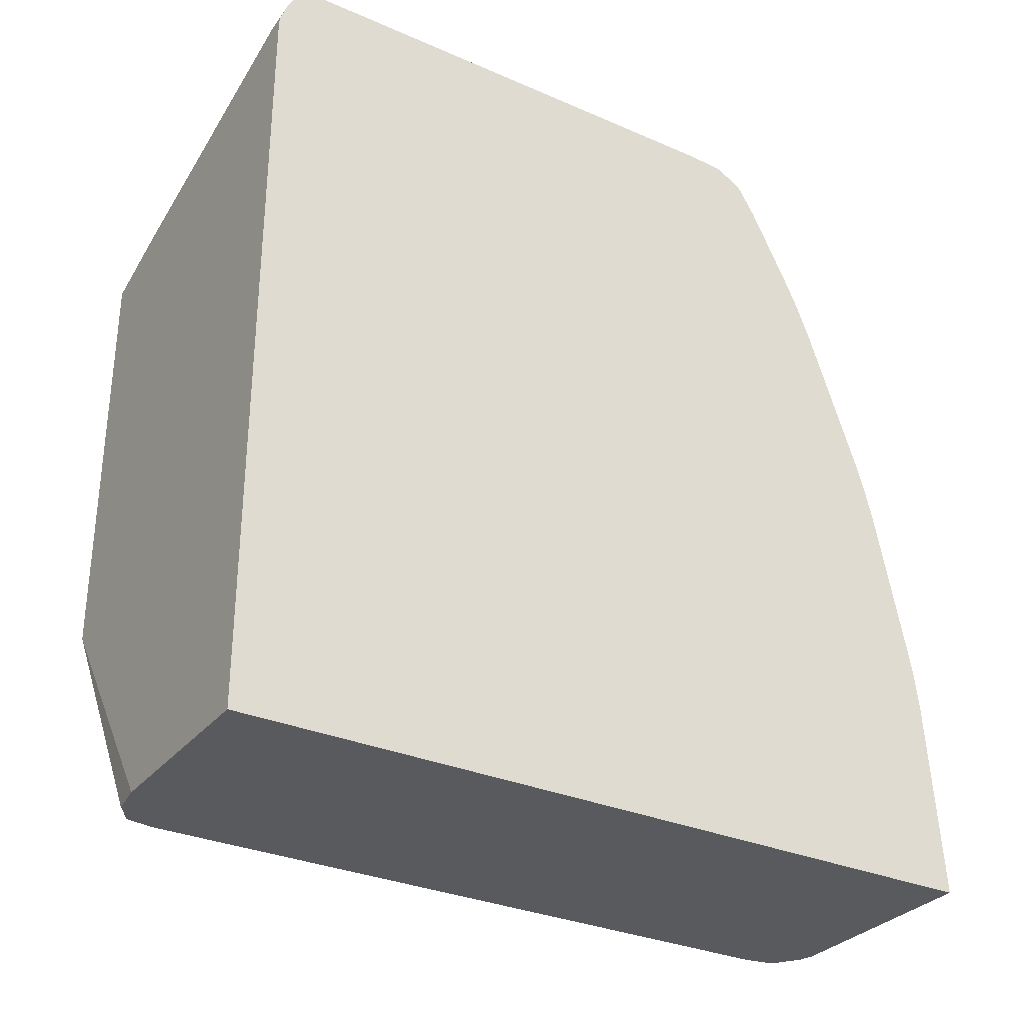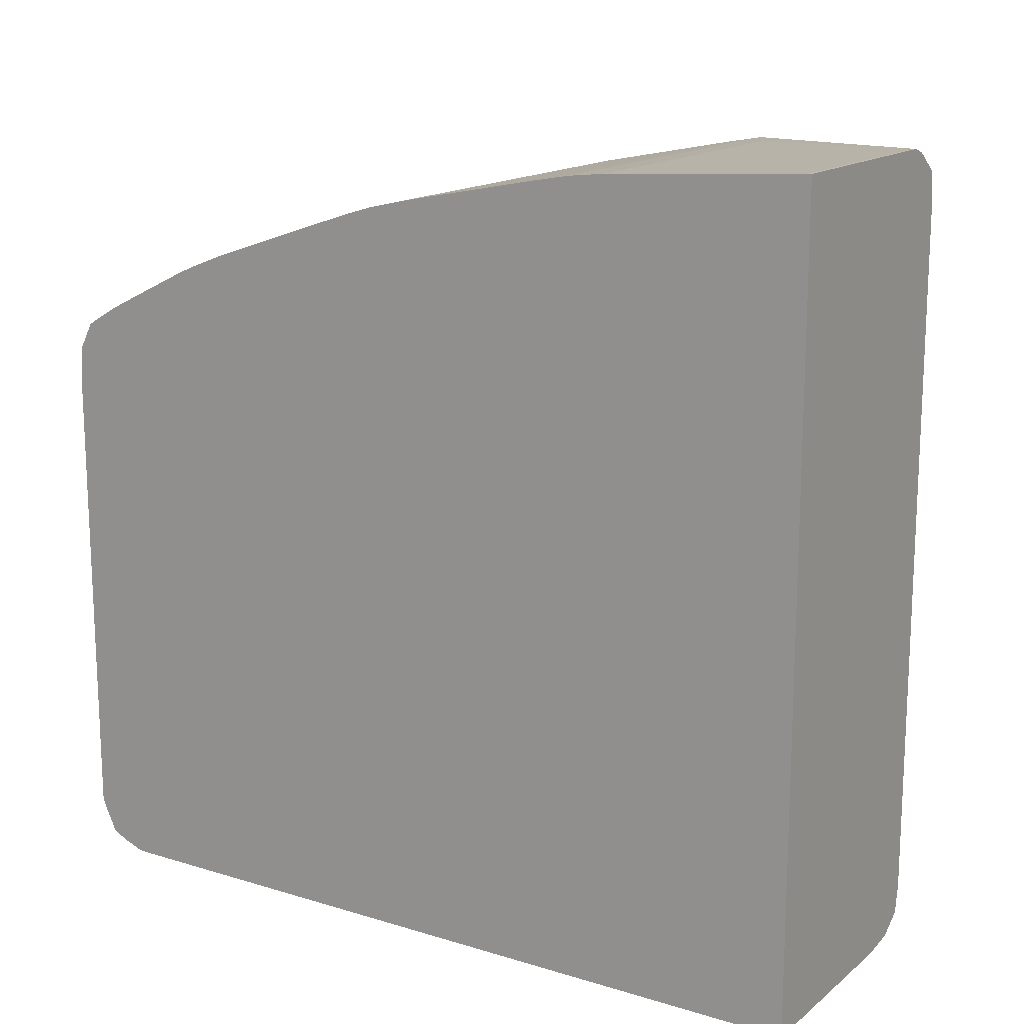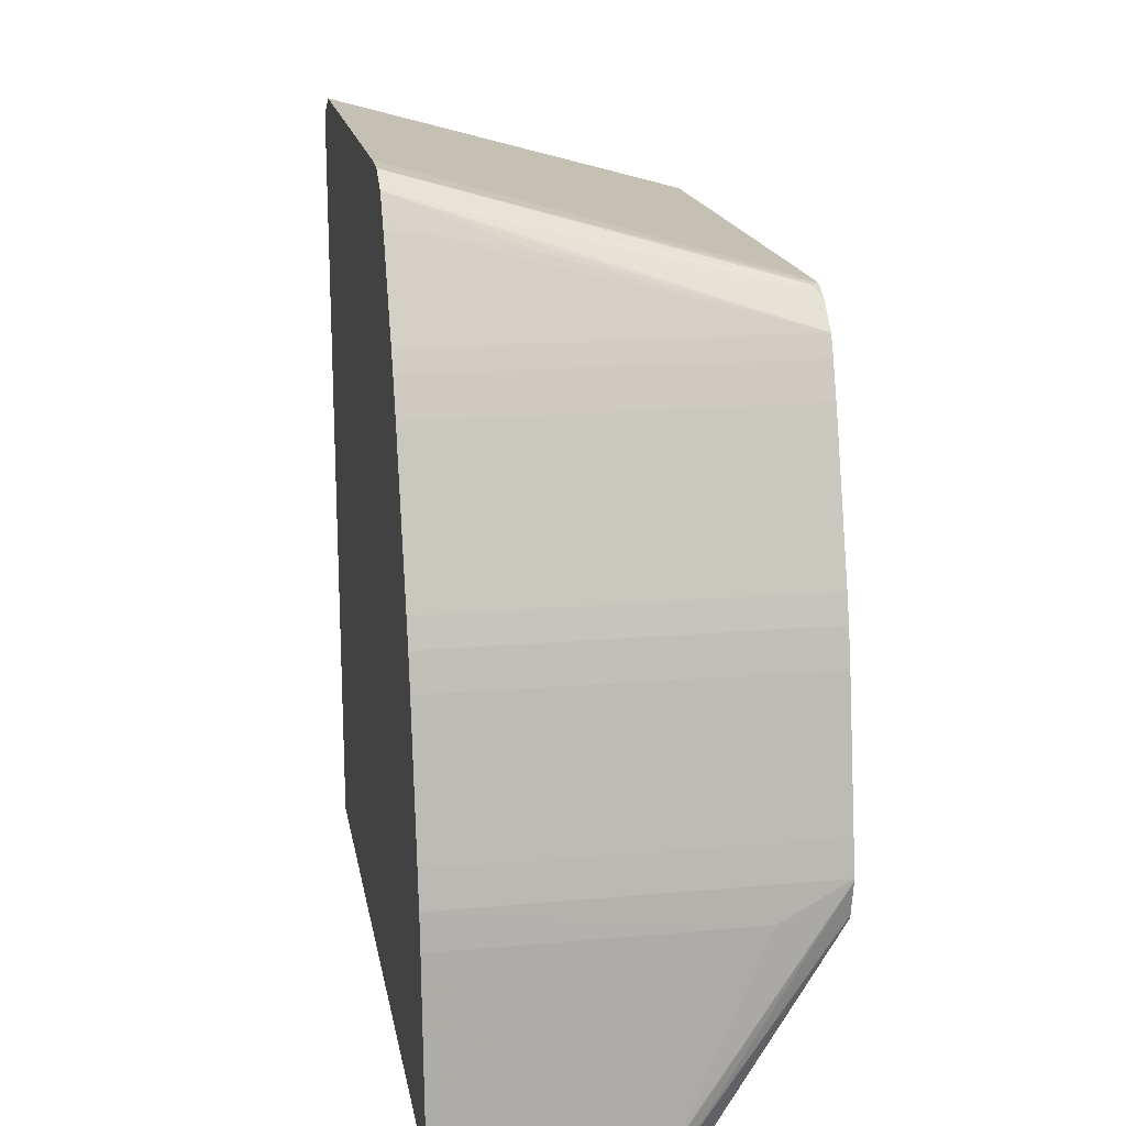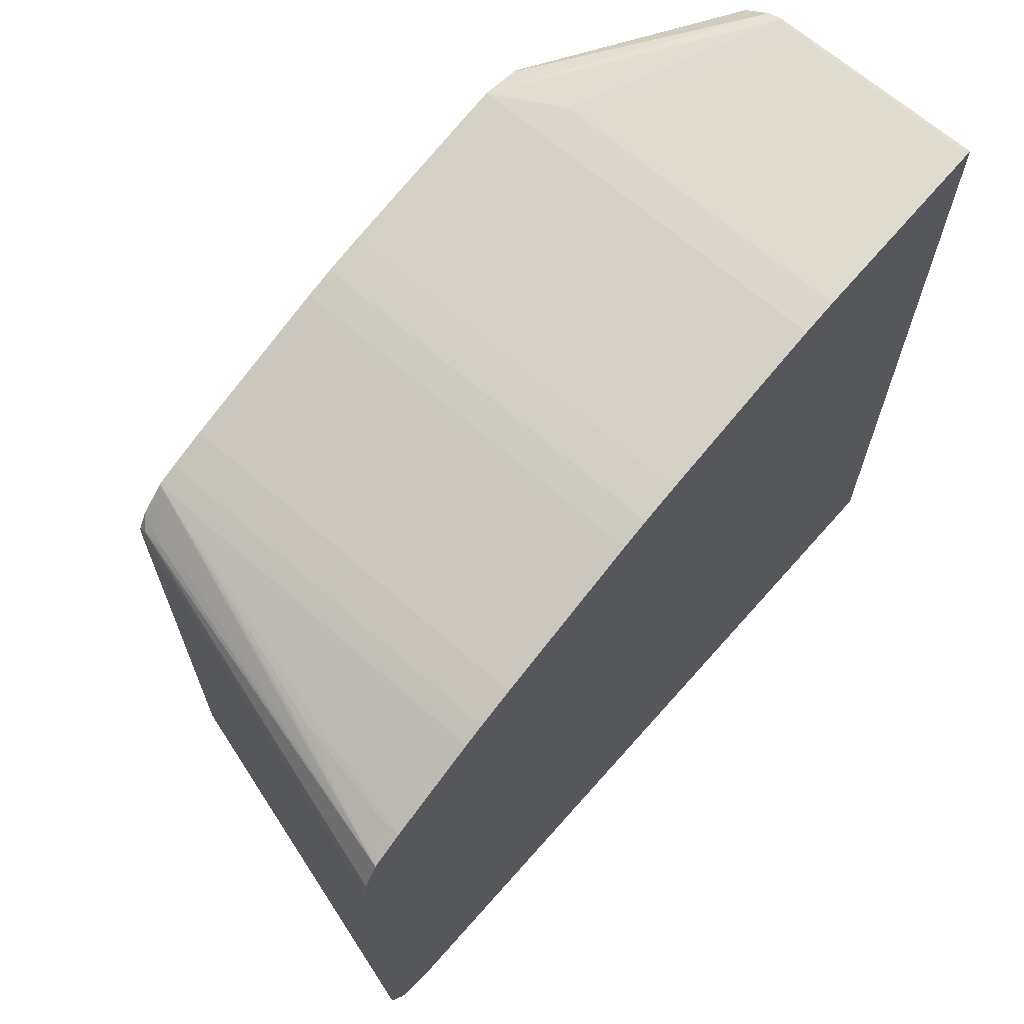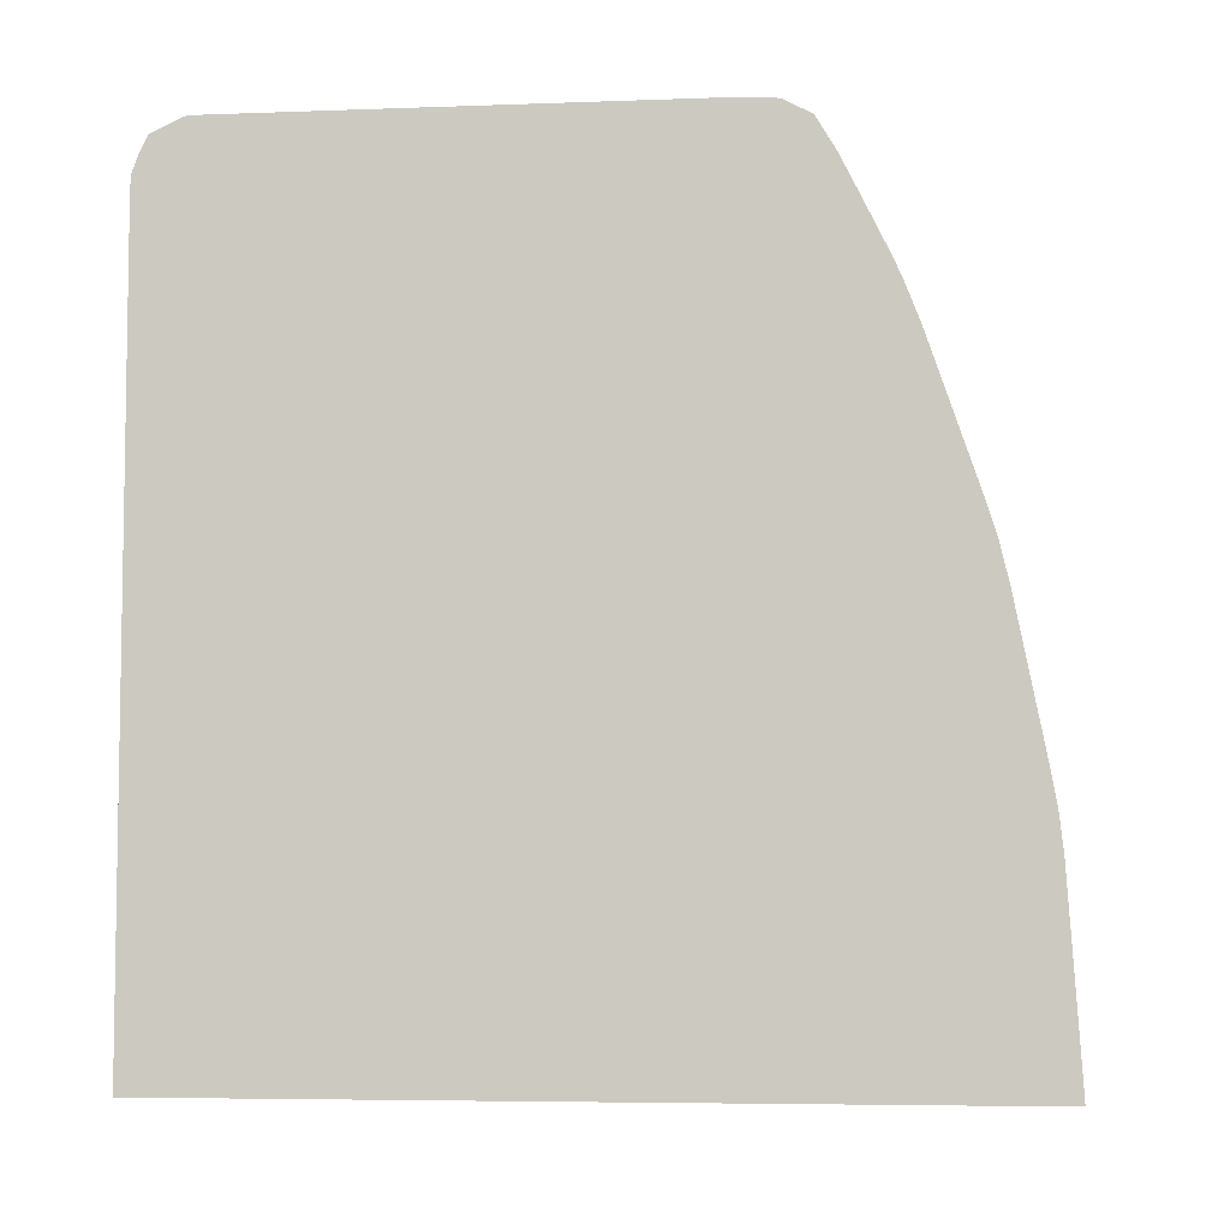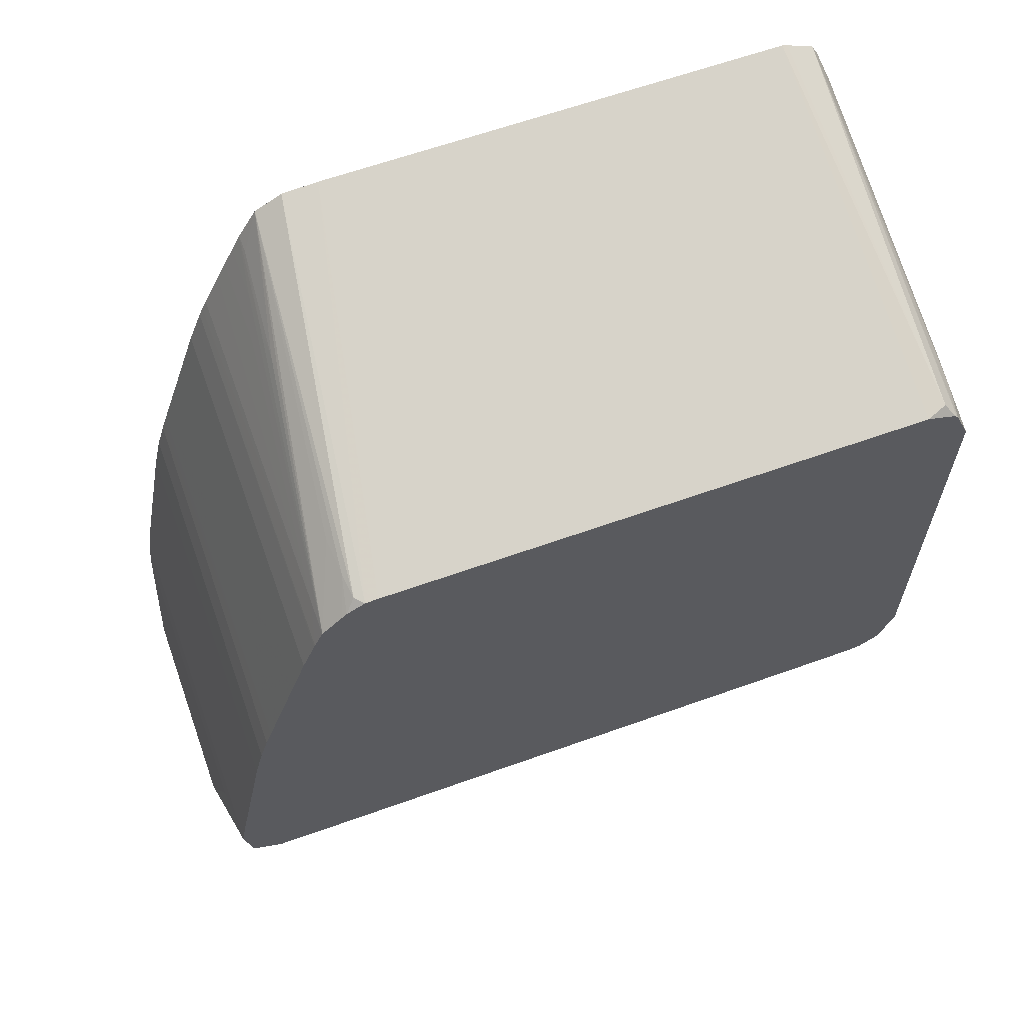
<metadata>
{"format":"obj","ext":"obj","renderer":"f3d","projection":"perspective","resolution":1024,"background":"white","views":[{"elev":-31.1,"azim":58.2,"up":"+Z"},{"elev":15.5,"azim":122.5,"up":"+Y"},{"elev":17.5,"azim":170.0,"up":"+Z"},{"elev":66.6,"azim":41.4,"up":"+Y"},{"elev":-5.7,"azim":96.4,"up":"+Z"},{"elev":63.1,"azim":-109.9,"up":"+Z"}]}
</metadata>
<code>
v -0.01547 0.02486 0.03549
v -0.0157 0.02489 0.03549
v -0.01423 0.02486 0.03549
v -0.01658 0.02486 0.03718
v -0.01658 0.02486 0.03695
v -0.01577 0.02494 0.03549
v -0.01658 0.02495 0.03671
v -0.01423 0.02978 0.03549
v -0.01423 0.02486 0.04022
v -0.01658 0.02486 0.03965
v -0.01584 0.02499 0.03549
v -0.01658 0.02497 0.03668
v -0.01423 0.02978 0.03551
v -0.01547 0.02978 0.03549
v -0.01423 0.02486 0.04032
v -0.01435 0.02486 0.04032
v -0.01658 0.02486 0.03967
v -0.01587 0.02516 0.03549
v -0.01658 0.02508 0.03661
v -0.01547 0.02978 0.03551
v -0.01423 0.02976 0.03583
v -0.01559 0.02978 0.03549
v -0.01423 0.02491 0.04046
v -0.01637 0.02491 0.03987
v -0.01615 0.02488 0.03987
v -0.01658 0.02496 0.03989
v -0.01587 0.02539 0.03549
v -0.01658 0.02516 0.0366
v -0.01658 0.02539 0.03659
v -0.01547 0.02976 0.03583
v -0.01559 0.02978 0.0355
v -0.01615 0.0297 0.03673
v -0.0157 0.0297 0.03673
v -0.01423 0.0297 0.03661
v -0.01568 0.02975 0.03549
v -0.01658 0.02967 0.03693
v -0.01423 0.02495 0.04054
v -0.01658 0.02497 0.0399
v -0.01587 0.02921 0.03549
v -0.01658 0.02921 0.03659
v -0.01658 0.02967 0.03695
v -0.01423 0.0297 0.03673
v -0.01423 0.02967 0.03695
v -0.01584 0.02963 0.03549
v -0.01658 0.02962 0.0367
v -0.01658 0.02963 0.03671
v -0.01423 0.02513 0.04063
v -0.01653 0.02503 0.03999
v -0.01658 0.02498 0.03992
v -0.01587 0.02944 0.03549
v -0.01658 0.02944 0.0366
v -0.01658 0.02963 0.03718
v -0.01423 0.02963 0.03718
v -0.01658 0.02961 0.03668
v -0.01423 0.02516 0.04064
v -0.01658 0.02516 0.03999
v -0.01658 0.02956 0.03754
v -0.01423 0.02961 0.03728
v -0.01423 0.02809 0.04064
v -0.01658 0.02854 0.03999
v -0.01658 0.0295 0.03784
v -0.01423 0.02956 0.03754
v -0.01423 0.02831 0.04063
v -0.01658 0.02861 0.03999
v -0.01658 0.02945 0.03806
v -0.01423 0.0295 0.03785
v -0.01423 0.02848 0.04054
v -0.01653 0.02866 0.03999
v -0.01658 0.02873 0.03993
v -0.01658 0.02945 0.03807
v -0.01423 0.02945 0.03807
v -0.01423 0.0286 0.04034
v -0.01435 0.0286 0.04034
v -0.01502 0.02866 0.04022
v -0.01515 0.02865 0.04022
v -0.01658 0.02888 0.03977
v -0.01615 0.0287 0.04002
v -0.01637 0.02868 0.04001
v -0.01658 0.02875 0.0399
v -0.01658 0.0294 0.0383
v -0.01423 0.02943 0.03818
v -0.01423 0.02866 0.04023
v -0.01457 0.02866 0.04023
v -0.0148 0.02866 0.04022
v -0.01637 0.02888 0.03977
v -0.01658 0.02888 0.03976
v -0.0148 0.02872 0.0401
v -0.01658 0.02935 0.03847
v -0.01423 0.0294 0.0383
v -0.01423 0.02872 0.0401
v -0.01423 0.02878 0.03999
v -0.01423 0.02888 0.03977
v -0.01423 0.02891 0.03971
v -0.01658 0.02894 0.03965
v -0.01658 0.02931 0.03858
v -0.01423 0.02933 0.03852
v -0.01423 0.02935 0.03847
v -0.01423 0.02894 0.03965
v -0.01658 0.02894 0.03963
v -0.01423 0.02931 0.03858
v -0.01658 0.02908 0.03925
v -0.01423 0.02902 0.03942
v -0.01658 0.02902 0.03942
f 1 2 6
f 1 6 11
f 1 11 18
f 1 18 27
f 1 27 39
f 1 39 50
f 1 50 44
f 1 44 35
f 1 35 22
f 1 22 14
f 1 14 8
f 1 8 3
f 1 3 9
f 1 9 10
f 1 10 4
f 1 4 5
f 1 5 2
f 2 5 7
f 2 7 6
f 3 8 13
f 3 13 21
f 3 21 34
f 3 34 42
f 3 42 43
f 3 43 53
f 3 53 58
f 3 58 62
f 3 62 66
f 3 66 71
f 3 71 81
f 3 81 89
f 3 89 97
f 3 97 96
f 3 96 100
f 3 100 102
f 3 102 98
f 3 98 93
f 3 93 92
f 3 92 91
f 3 91 90
f 3 90 82
f 3 82 72
f 3 72 67
f 3 67 63
f 3 63 59
f 3 59 55
f 3 55 47
f 3 47 37
f 3 37 23
f 3 23 15
f 3 15 9
f 4 10 17
f 4 17 26
f 4 26 38
f 4 38 49
f 4 49 56
f 4 56 60
f 4 60 64
f 4 64 69
f 4 69 79
f 4 79 76
f 4 76 86
f 4 86 94
f 4 94 99
f 4 99 103
f 4 103 101
f 4 101 95
f 4 95 88
f 4 88 80
f 4 80 70
f 4 70 65
f 4 65 61
f 4 61 57
f 4 57 52
f 4 52 41
f 4 41 36
f 4 36 46
f 4 46 45
f 4 45 54
f 4 54 51
f 4 51 40
f 4 40 29
f 4 29 28
f 4 28 19
f 4 19 12
f 4 12 7
f 4 7 5
f 6 7 11
f 7 12 11
f 8 14 20
f 8 20 13
f 9 15 10
f 10 15 16
f 10 16 17
f 11 12 19
f 11 19 18
f 13 20 30
f 13 30 21
f 14 22 31
f 14 31 20
f 15 23 16
f 16 23 24
f 16 24 25
f 16 25 17
f 17 25 24
f 17 24 26
f 18 19 28
f 18 28 29
f 18 29 27
f 20 31 32
f 20 32 30
f 21 30 32
f 21 32 33
f 21 33 34
f 22 35 36
f 22 36 31
f 23 37 24
f 24 37 26
f 26 37 38
f 27 29 40
f 27 40 39
f 31 36 41
f 31 41 32
f 32 41 43
f 32 43 33
f 33 42 34
f 33 43 42
f 35 44 45
f 35 45 46
f 35 46 36
f 37 47 48
f 37 48 38
f 38 48 49
f 39 40 50
f 40 51 50
f 41 52 53
f 41 53 43
f 44 50 51
f 44 51 54
f 44 54 45
f 47 55 48
f 48 55 56
f 48 56 49
f 52 57 58
f 52 58 53
f 55 59 60
f 55 60 56
f 57 61 58
f 58 61 62
f 59 63 64
f 59 64 60
f 61 65 62
f 62 65 66
f 63 67 68
f 63 68 64
f 64 68 69
f 65 70 71
f 65 71 66
f 67 72 73
f 67 73 74
f 67 74 75
f 67 75 76
f 67 76 77
f 67 77 78
f 67 78 68
f 68 78 69
f 69 78 79
f 70 80 81
f 70 81 71
f 72 82 83
f 72 83 84
f 72 84 73
f 73 84 74
f 74 84 76
f 74 76 75
f 76 85 86
f 76 79 78
f 76 78 77
f 76 84 83
f 76 83 87
f 76 87 85
f 80 88 97
f 80 97 89
f 80 89 81
f 82 90 87
f 82 87 83
f 85 91 92
f 85 92 93
f 85 93 94
f 85 94 86
f 85 87 91
f 87 90 91
f 88 95 96
f 88 96 97
f 93 98 94
f 94 98 99
f 95 100 96
f 95 101 100
f 98 102 99
f 99 102 103
f 100 101 102
f 101 103 102

</code>
